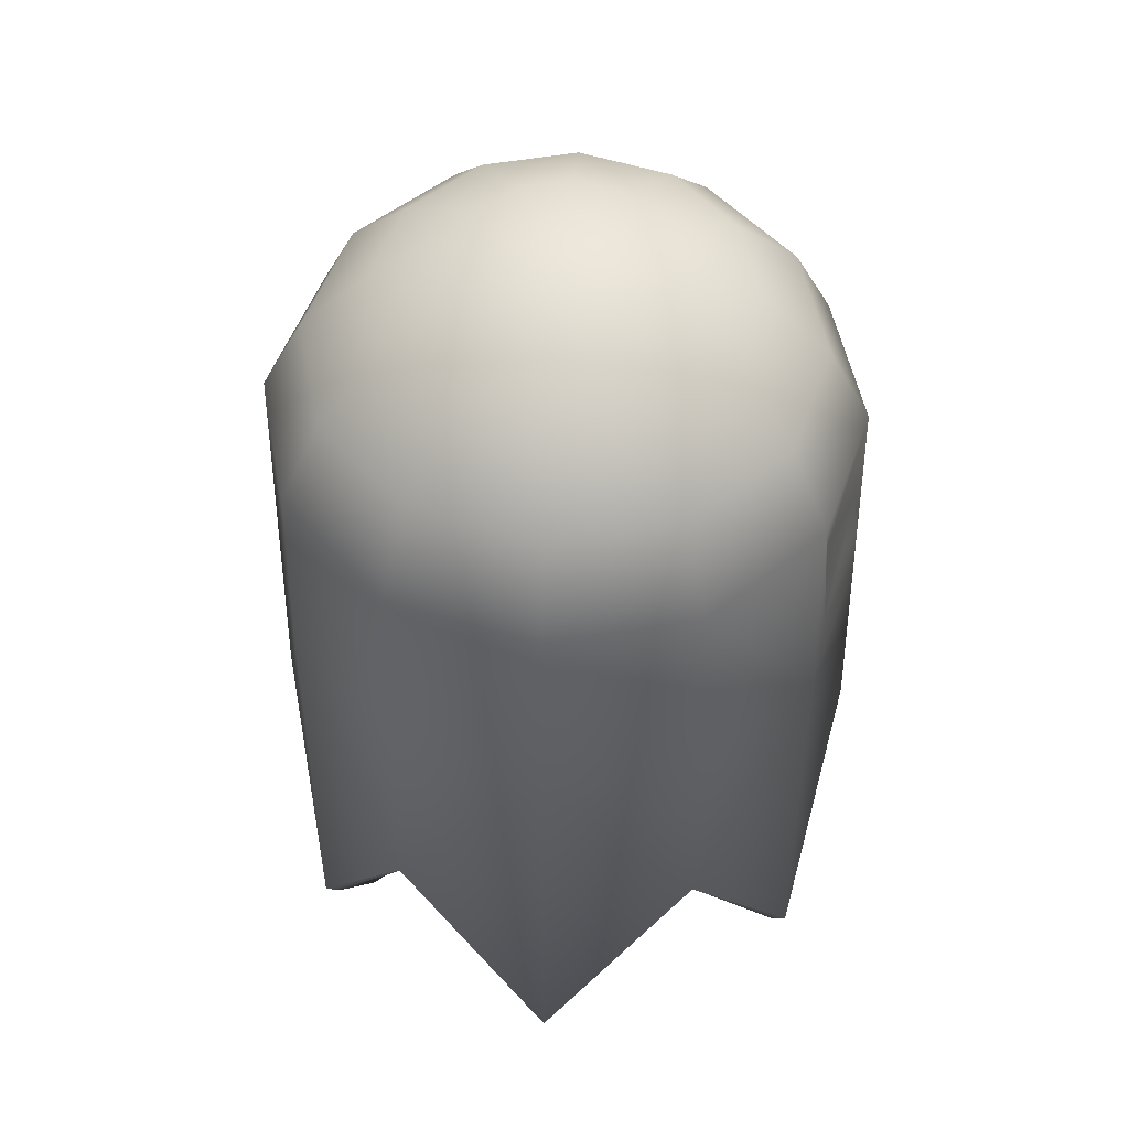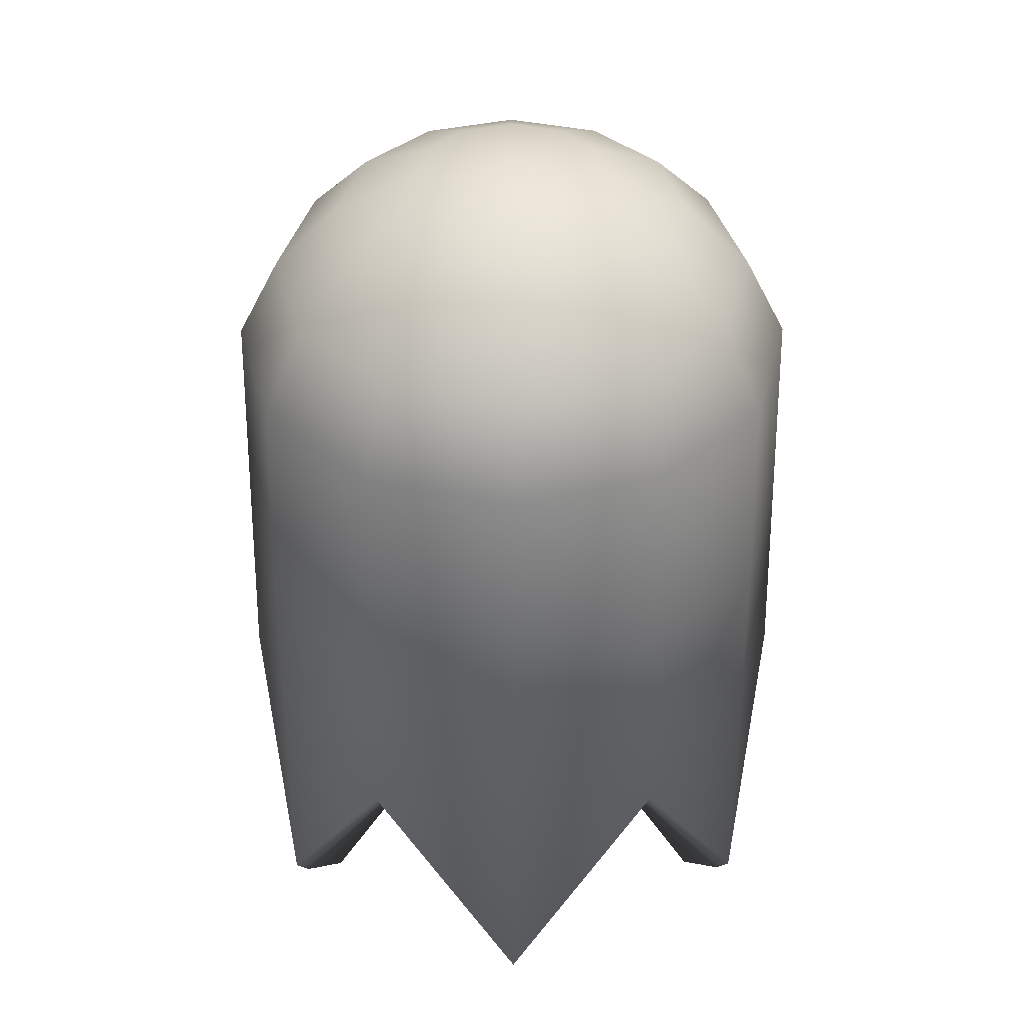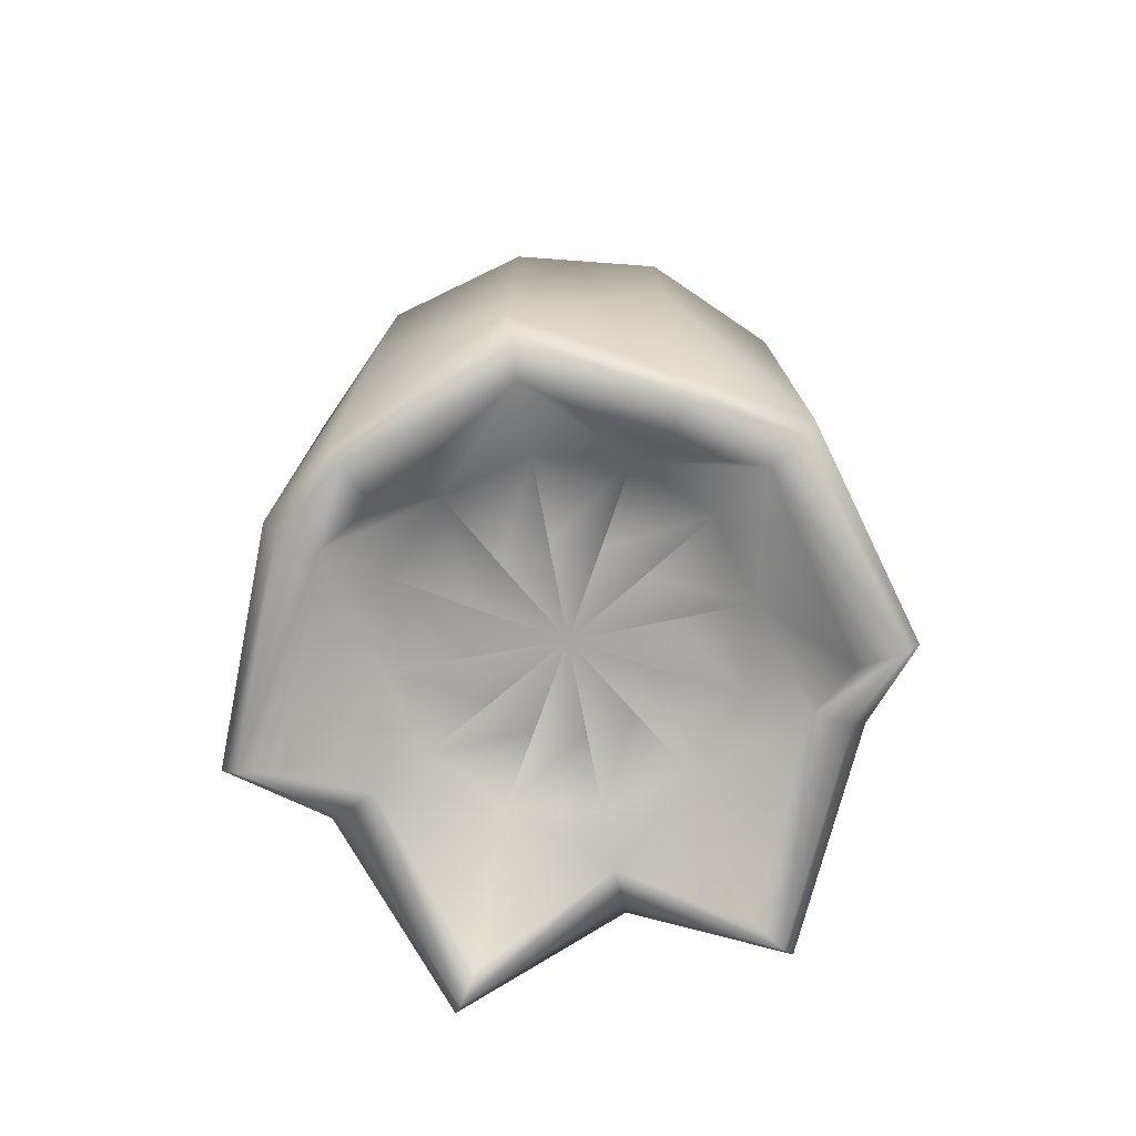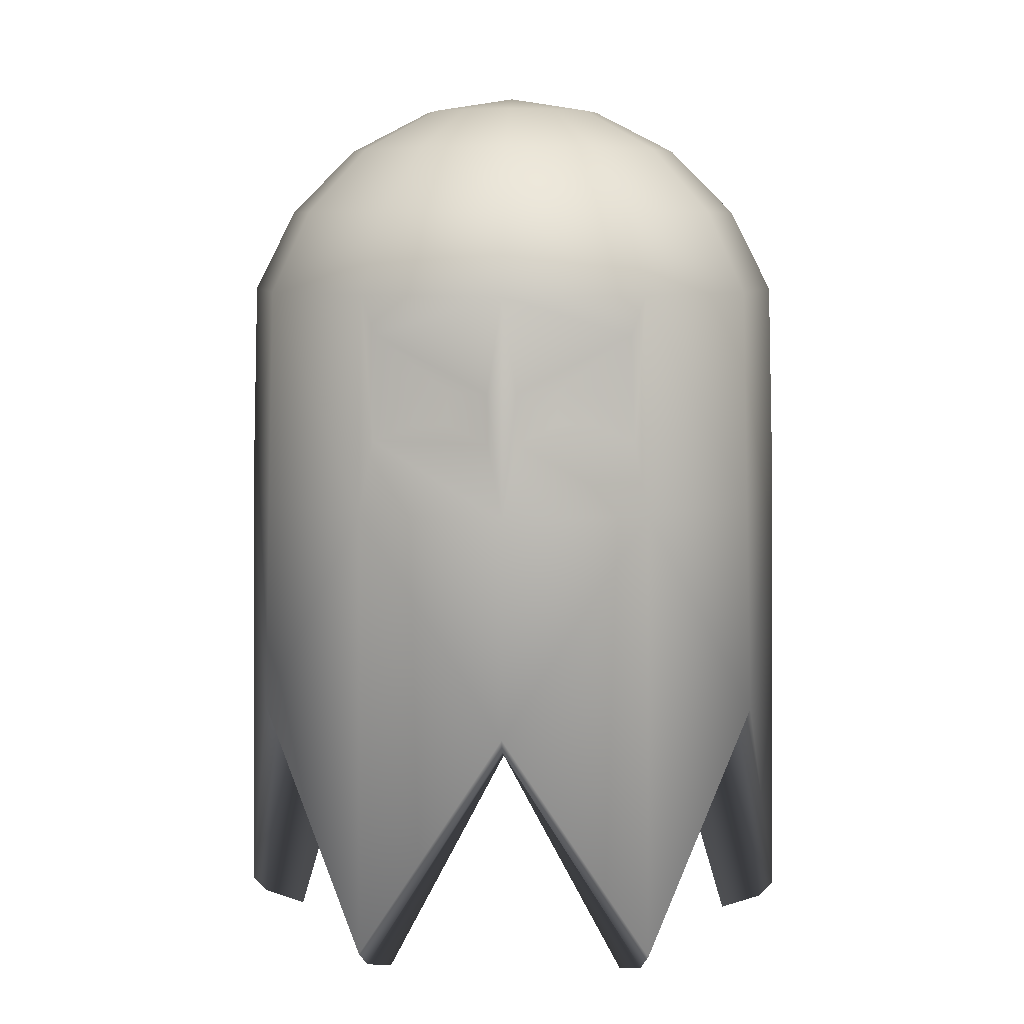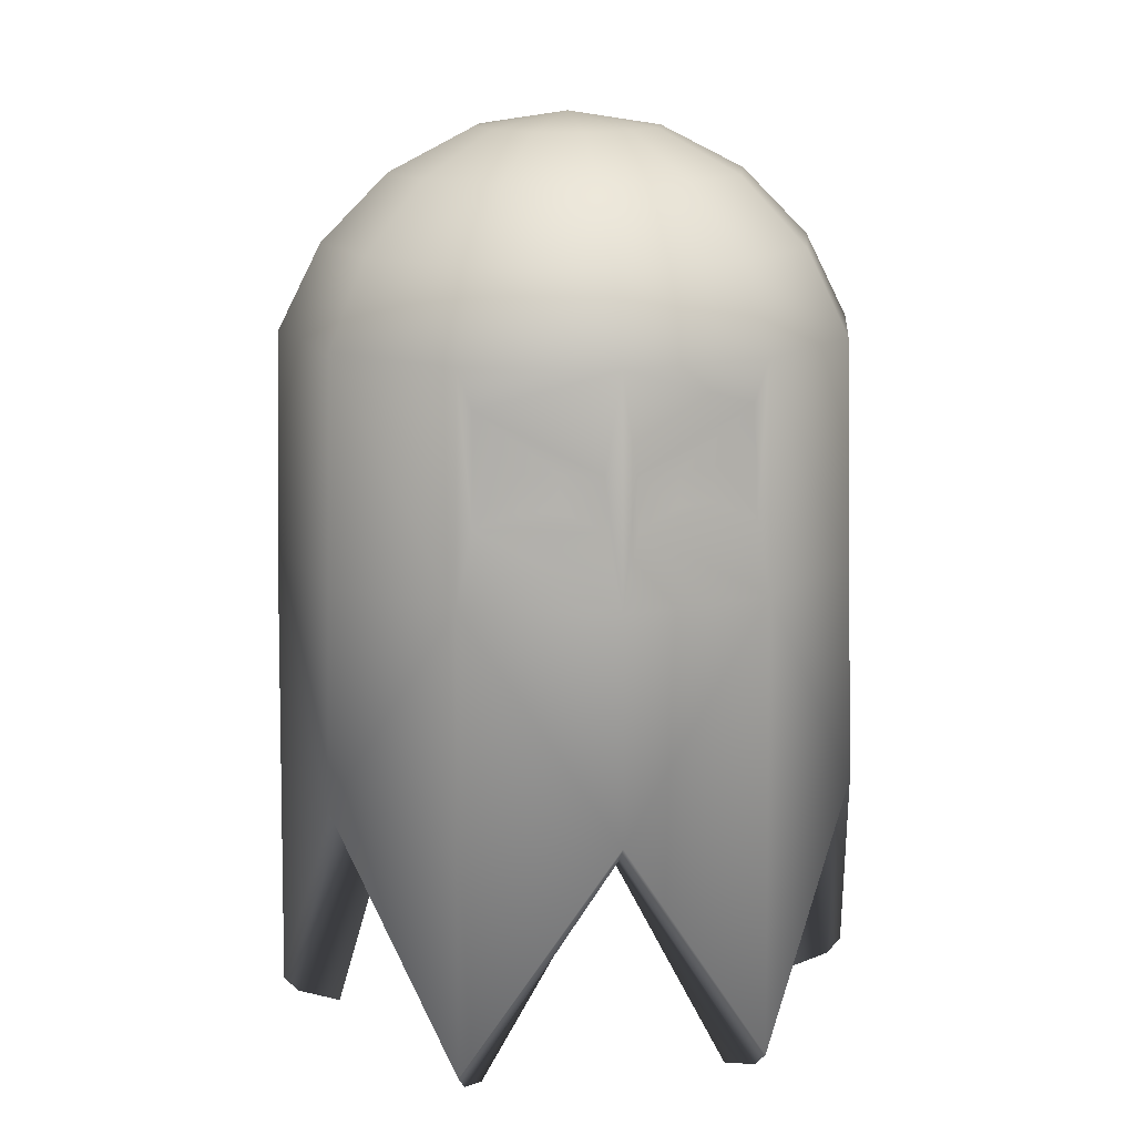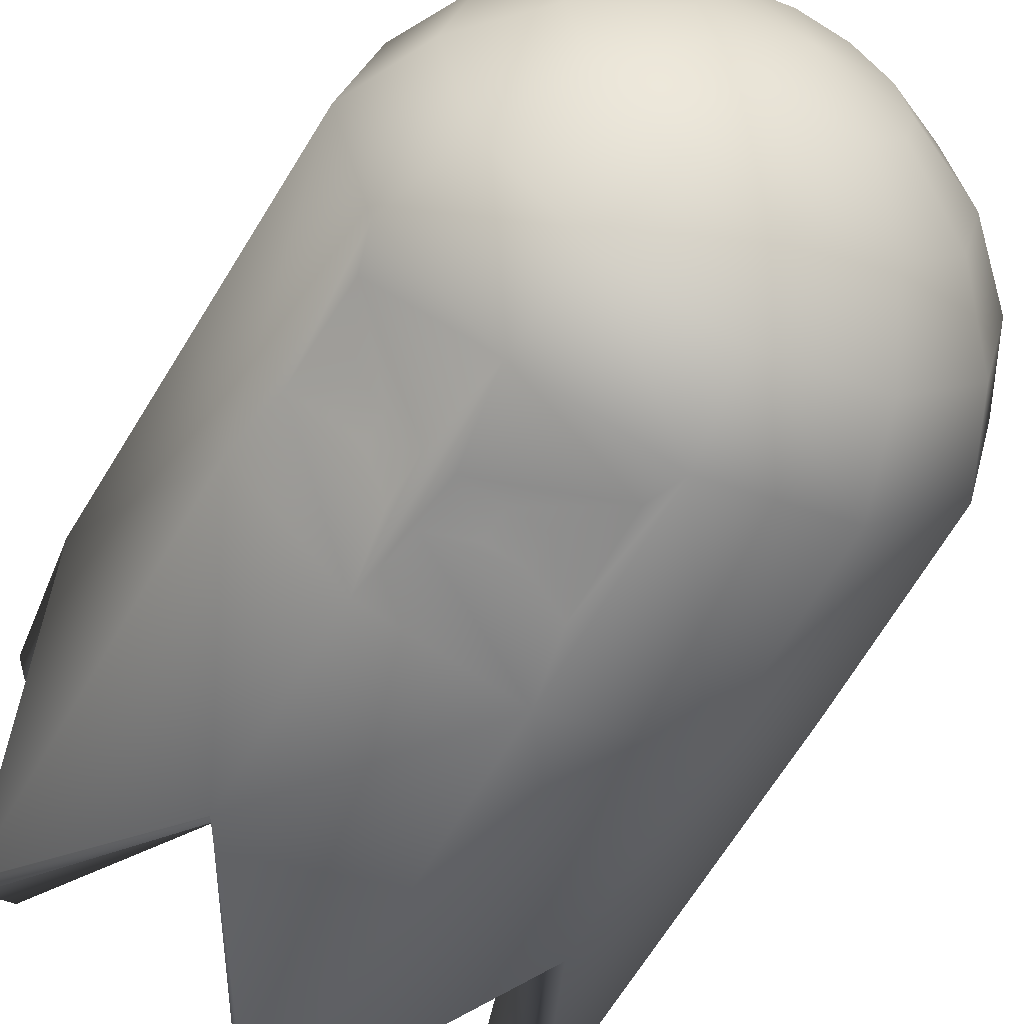
<metadata>
{"format":"obj","ext":"obj","renderer":"f3d","projection":"perspective","resolution":1024,"background":"white","views":[{"elev":51.9,"azim":64.3,"up":"+Y"},{"elev":40.1,"azim":-60.3,"up":"+Y"},{"elev":-74.0,"azim":40.8,"up":"+Y"},{"elev":7.6,"azim":152.0,"up":"+Y"},{"elev":14.4,"azim":140.2,"up":"+Y"},{"elev":-56.3,"azim":151.5,"up":"+Z"}]}
</metadata>
<code>
v  50.35 7.875 -3.743
v  52.08 7.875 -2.021
v  50.14 7.685 -0.9045
v  48 7.619 0.3327
v  49.24 7.685 -1.81
v  48 7.875 -4.374
v  48 7.685 -2.142
v  45.65 7.875 -3.743
v  46.76 7.685 -1.81
v  43.92 7.875 -2.021
v  45.86 7.685 -0.9045
v  43.29 7.875 0.3327
v  45.53 7.685 0.3327
v  43.92 7.875 2.686
v  45.86 7.685 1.57
v  45.65 7.875 4.409
v  46.76 7.685 2.475
v  48 7.875 5.039
v  48 7.685 2.807
v  50.35 7.875 4.409
v  49.24 7.685 2.475
v  52.08 7.875 2.686
v  50.14 7.685 1.57
v  52.71 7.875 0.3327
v  50.47 7.685 0.3327
v  51.24 8.173 -5.277
v  53.61 1.825 -2.906
v  48 1.825 -6.145
v  44.76 8.173 -5.277
v  42.39 1.825 -2.906
v  41.52 8.173 0.3327
v  42.39 1.825 3.571
v  44.76 8.173 5.942
v  48 1.825 6.81
v  51.24 8.173 5.942
v  53.61 1.825 3.571
v  54.48 8.173 0.3327
v  51.81 8.547 -6.262
v  54.59 2.199 -3.475
v  48 2.199 -7.282
v  44.19 8.547 -6.262
v  41.41 2.199 -3.475
v  40.38 8.547 0.3327
v  41.41 2.199 4.14
v  44.19 8.547 6.928
v  48 2.199 7.948
v  51.81 8.547 6.928
v  54.59 2.199 4.14
v  55.62 8.547 0.3327
v  52 8.962 -6.601
v  54.93 2.614 -3.671
v  48 2.614 -7.674
v  44 8.962 -6.601
v  41.07 2.614 -3.671
v  39.99 8.962 0.3327
v  41.07 2.614 4.336
v  44 8.962 7.267
v  48 2.614 8.34
v  52 8.962 7.267
v  54.93 2.614 4.336
v  56.01 8.962 0.3327
v  51.91 14.86 -6.432
v  54.76 14.87 -3.573
v  48 14.87 -7.478
v  44.09 14.86 -6.432
v  41.24 14.87 -3.573
v  40.19 14.86 0.3327
v  41.24 14.87 4.238
v  44.09 14.86 7.097
v  48 14.87 8.144
v  51.91 14.86 7.097
v  54.76 14.87 4.238
v  55.81 14.86 0.3327
v  51.81 20.76 -6.262
v  51.24 23 -5.277
v  53.61 23 -2.906
v  54.59 20.76 -3.475
v  48 20.76 -7.282
v  48 23 -6.145
v  44.19 20.76 -6.262
v  44.76 23 -5.277
v  41.41 20.76 -3.475
v  42.39 23 -2.906
v  40.38 20.76 0.3327
v  41.52 23 0.3327
v  41.41 20.76 4.14
v  42.39 23 3.571
v  44.19 20.76 6.928
v  44.76 23 5.942
v  48 20.76 7.948
v  48 23 6.81
v  51.81 20.76 6.928
v  51.24 23 5.942
v  54.59 20.76 4.14
v  53.61 23 3.571
v  55.62 20.76 0.3327
v  54.48 23 0.3327
v  50.35 24.77 -3.743
v  52.08 24.77 -2.021
v  48 24.77 -4.374
v  45.65 24.77 -3.743
v  43.92 24.77 -2.021
v  43.29 24.77 0.3327
v  43.92 24.77 2.686
v  45.65 24.77 4.409
v  48 24.77 5.039
v  50.35 24.77 4.409
v  52.08 24.77 2.686
v  52.71 24.77 0.3327
v  49.24 25.9 -1.81
v  50.14 25.9 -0.9045
v  48 25.9 -2.142
v  46.76 25.9 -1.81
v  45.86 25.9 -0.9045
v  45.53 25.9 0.3327
v  45.86 25.9 1.57
v  46.76 25.9 2.475
v  48 25.9 2.807
v  49.24 25.9 2.475
v  50.14 25.9 1.57
v  50.47 25.9 0.3327
v  48 26.3 0.3327
v  49.47 17.36 -7.003
v  49.47 18.25 -6.973
v  50.38 18.25 -6.728
v  50.4 17.36 -6.751
v  52.94 17.37 -5.283
v  52.92 18.25 -5.267
v  53.59 18.24 -4.598
v  53.63 17.36 -4.598
v  48.39 16.88 -7.375
v  51.51 16.88 -6.538
v  48.39 19.71 -7.179
v  51.43 18.2 -6.363
v  52.18 16.88 -6.16
v  54.47 16.89 -3.872
v  52.1 18.19 -5.971
v  54.33 19.72 -3.74
g pSphere4
f 1 2 3
f 1 3 4
f 5 1 4
f 6 1 5
f 6 5 4
f 7 6 4
f 8 6 7
f 8 7 4
f 9 8 4
f 10 8 9
f 10 9 4
f 11 10 4
f 12 10 11
f 12 11 4
f 13 12 4
f 14 12 13
f 14 13 4
f 15 14 4
f 16 14 15
f 16 15 4
f 17 16 4
f 18 16 17
f 18 17 4
f 19 18 4
f 20 18 19
f 20 19 4
f 21 20 4
f 22 20 21
f 22 21 4
f 23 22 4
f 24 22 23
f 24 23 4
f 25 24 4
f 2 24 25
f 2 25 4
f 3 2 4
f 2 1 26
f 26 27 2
f 6 28 26
f 26 1 6
f 6 8 29
f 29 28 6
f 10 30 29
f 29 8 10
f 10 12 31
f 31 30 10
f 14 32 31
f 31 12 14
f 14 16 33
f 33 32 14
f 18 34 33
f 33 16 18
f 18 20 35
f 35 34 18
f 22 36 35
f 35 20 22
f 22 24 37
f 37 36 22
f 2 27 37
f 37 24 2
f 26 38 39
f 39 27 26
f 26 28 40
f 40 38 26
f 29 41 40
f 40 28 29
f 29 30 42
f 42 41 29
f 31 43 42
f 42 30 31
f 31 32 44
f 44 43 31
f 33 45 44
f 44 32 33
f 33 34 46
f 46 45 33
f 35 47 46
f 46 34 35
f 35 36 48
f 48 47 35
f 37 49 48
f 48 36 37
f 37 27 39
f 39 49 37
f 38 50 51
f 51 39 38
f 38 40 52
f 52 50 38
f 41 53 52
f 52 40 41
f 41 42 54
f 54 53 41
f 43 55 54
f 54 42 43
f 43 44 56
f 56 55 43
f 45 57 56
f 56 44 45
f 45 46 58
f 58 57 45
f 47 59 58
f 58 46 47
f 47 48 60
f 60 59 47
f 49 61 60
f 60 48 49
f 49 39 51
f 51 61 49
f 50 62 63
f 63 51 50
f 50 52 64
f 64 62 50
f 53 65 64
f 64 52 53
f 53 54 66
f 66 65 53
f 55 67 66
f 66 54 55
f 55 56 68
f 68 67 55
f 57 69 68
f 68 56 57
f 57 58 70
f 70 69 57
f 59 71 70
f 70 58 59
f 59 60 72
f 72 71 59
f 61 73 72
f 72 60 61
f 61 51 63
f 63 73 61
f 74 75 76
f 76 77 74
f 78 79 75
f 75 74 78
f 80 81 79
f 79 78 80
f 82 83 81
f 81 80 82
f 84 85 83
f 83 82 84
f 86 87 85
f 85 84 86
f 88 89 87
f 87 86 88
f 90 91 89
f 89 88 90
f 92 93 91
f 91 90 92
f 94 95 93
f 93 92 94
f 96 97 95
f 95 94 96
f 77 76 97
f 97 96 77
f 75 98 99
f 99 76 75
f 79 100 98
f 98 75 79
f 81 101 100
f 100 79 81
f 83 102 101
f 101 81 83
f 85 103 102
f 102 83 85
f 87 104 103
f 103 85 87
f 89 105 104
f 104 87 89
f 91 106 105
f 105 89 91
f 93 107 106
f 106 91 93
f 95 108 107
f 107 93 95
f 97 109 108
f 108 95 97
f 76 99 109
f 109 97 76
f 98 110 111
f 111 99 98
f 100 112 110
f 110 98 100
f 101 113 112
f 112 100 101
f 102 114 113
f 113 101 102
f 103 115 114
f 114 102 103
f 104 116 115
f 115 103 104
f 105 117 116
f 116 104 105
f 106 118 117
f 117 105 106
f 107 119 118
f 118 106 107
f 108 120 119
f 119 107 108
f 109 121 120
f 120 108 109
f 99 111 121
f 121 109 99
f 111 110 122
f 110 112 122
f 112 113 122
f 113 114 122
f 114 115 122
f 115 116 122
f 116 117 122
f 117 118 122
f 118 119 122
f 119 120 122
f 120 121 122
f 121 111 122
f 73 96 94
f 94 72 73
f 72 94 92
f 92 71 72
f 71 92 90
f 90 70 71
f 70 90 88
f 88 69 70
f 69 88 86
f 86 68 69
f 68 86 84
f 84 67 68
f 67 84 82
f 82 66 67
f 66 82 80
f 80 65 66
f 65 80 78
f 78 64 65
f 123 124 125
f 125 126 123
f 127 128 129
f 129 130 127
f 63 77 96
f 96 73 63
f 64 131 132
f 132 62 64
f 78 133 131
f 131 64 78
f 74 134 133
f 133 78 74
f 62 132 134
f 134 74 62
f 62 135 136
f 136 63 62
f 62 74 137
f 137 135 62
f 74 77 138
f 138 137 74
f 77 63 136
f 136 138 77
f 132 131 123
f 123 126 132
f 131 133 124
f 124 123 131
f 125 124 133
f 133 134 125
f 134 132 126
f 126 125 134
f 136 135 127
f 127 130 136
f 137 128 127
f 127 135 137
f 128 137 138
f 138 129 128
f 136 130 129
f 129 138 136

</code>
